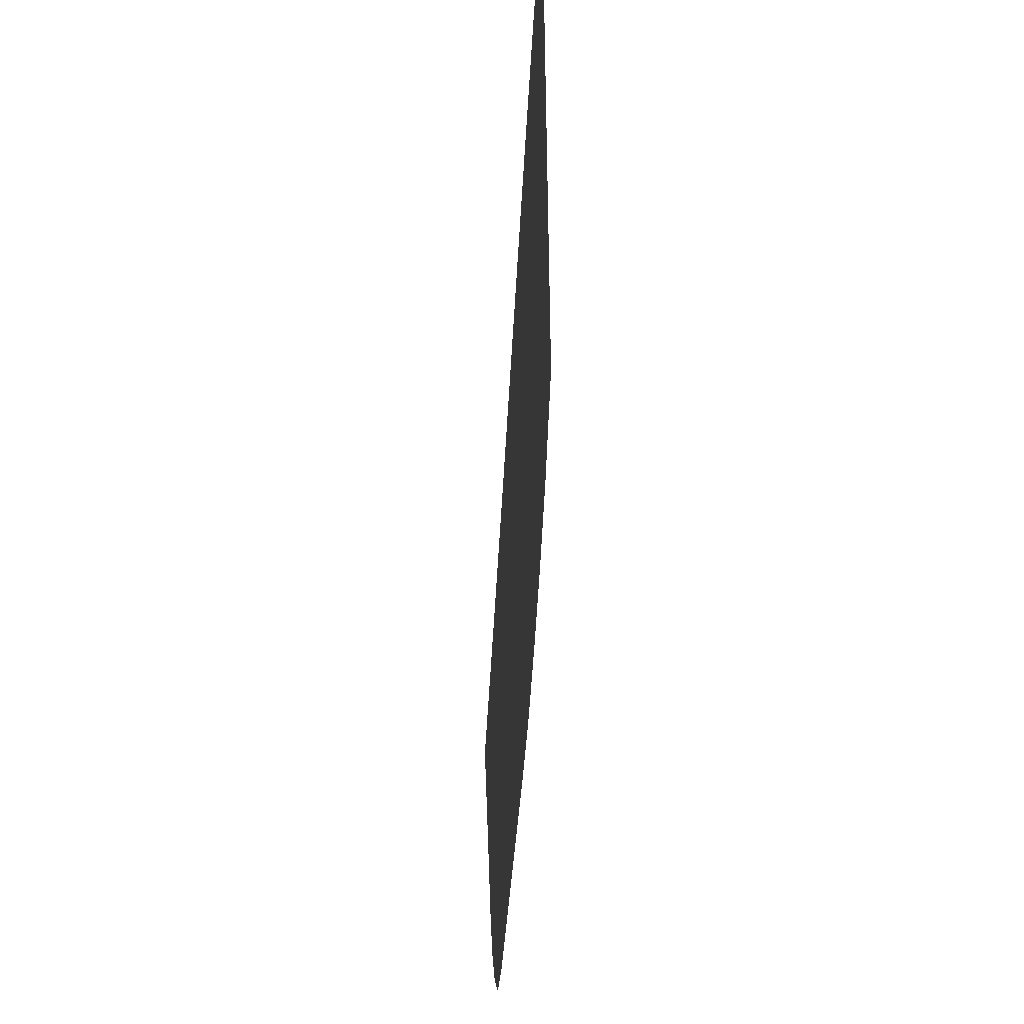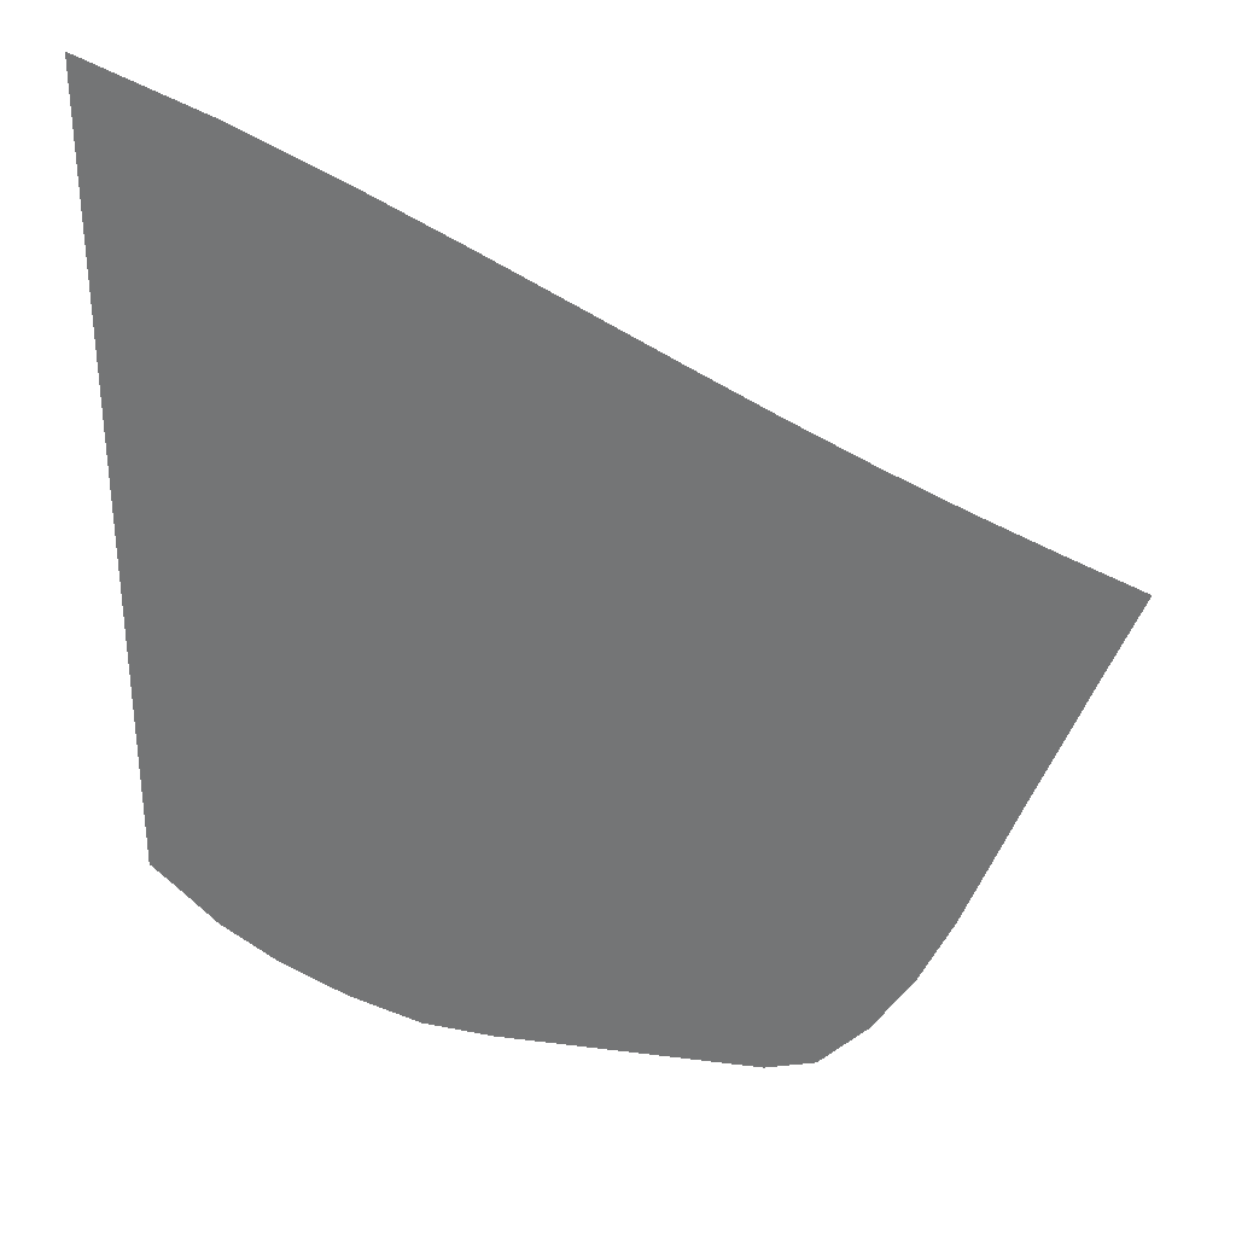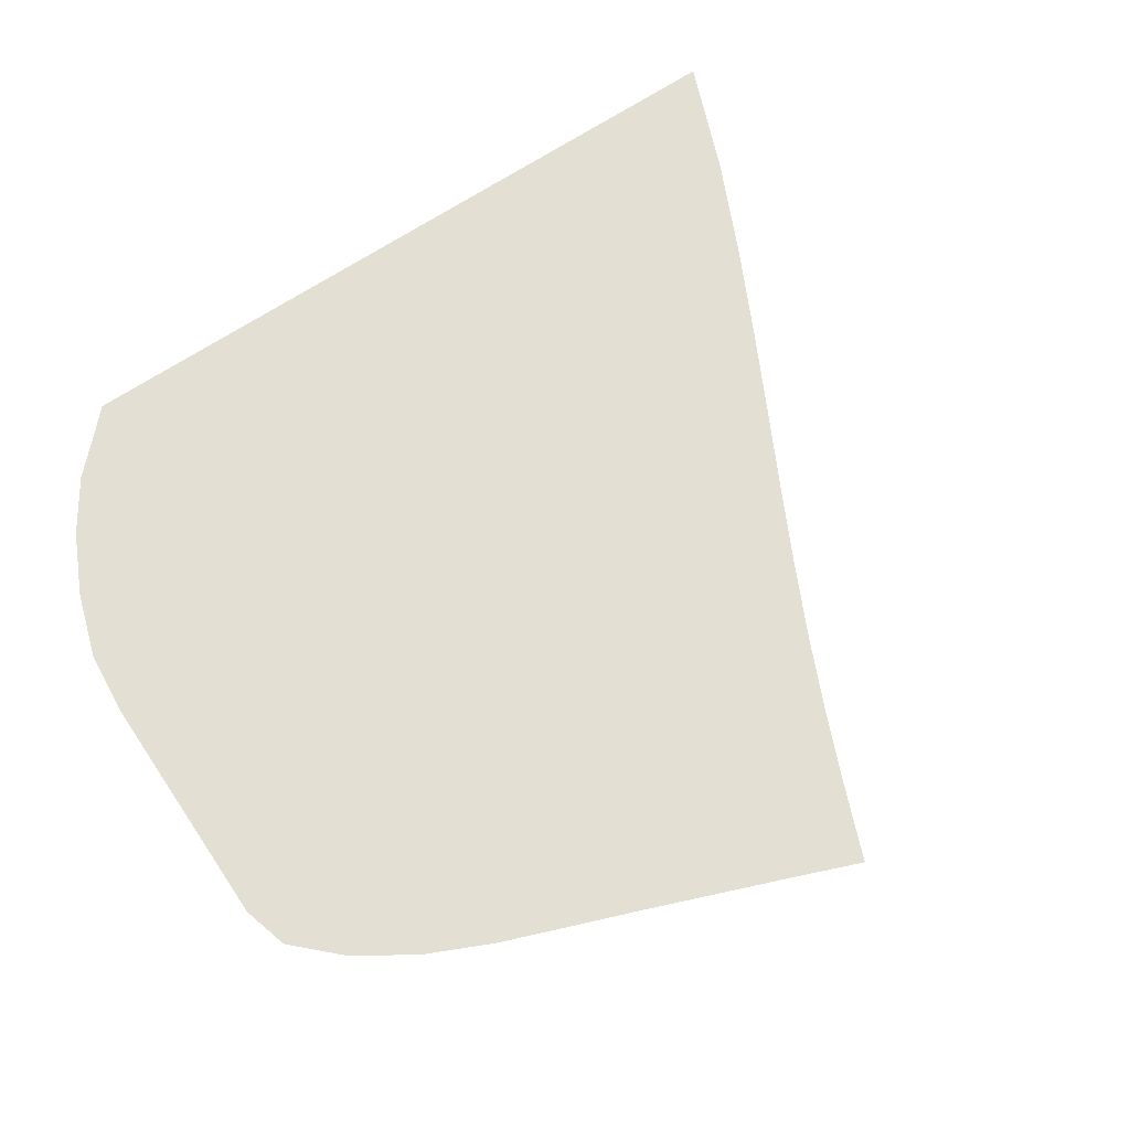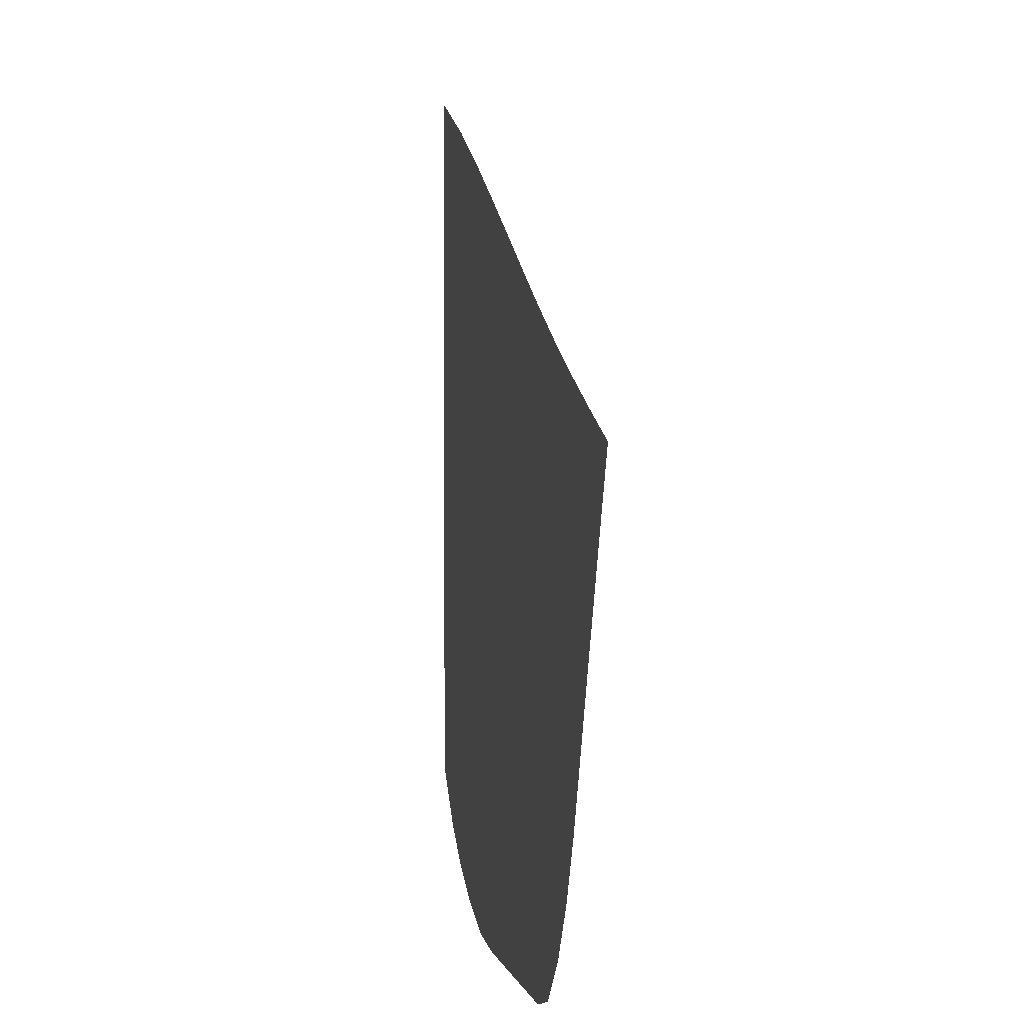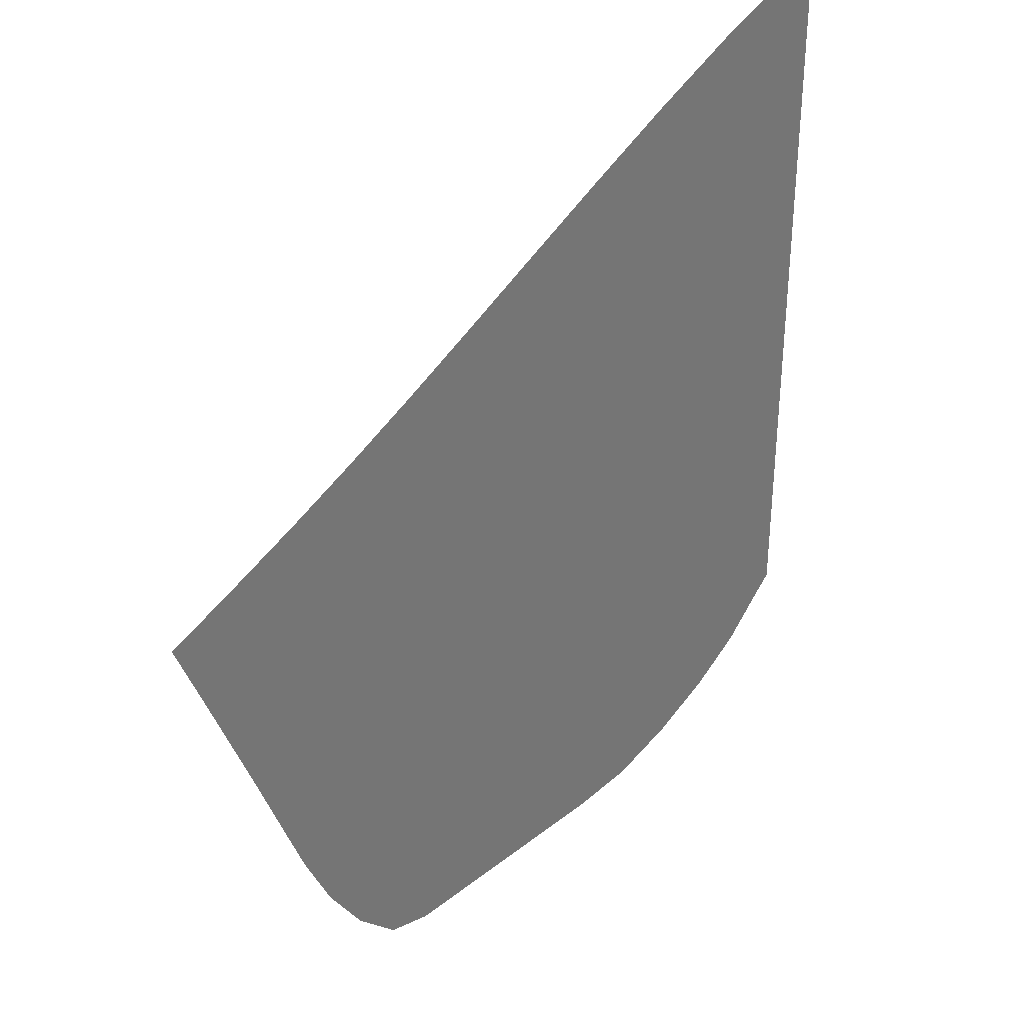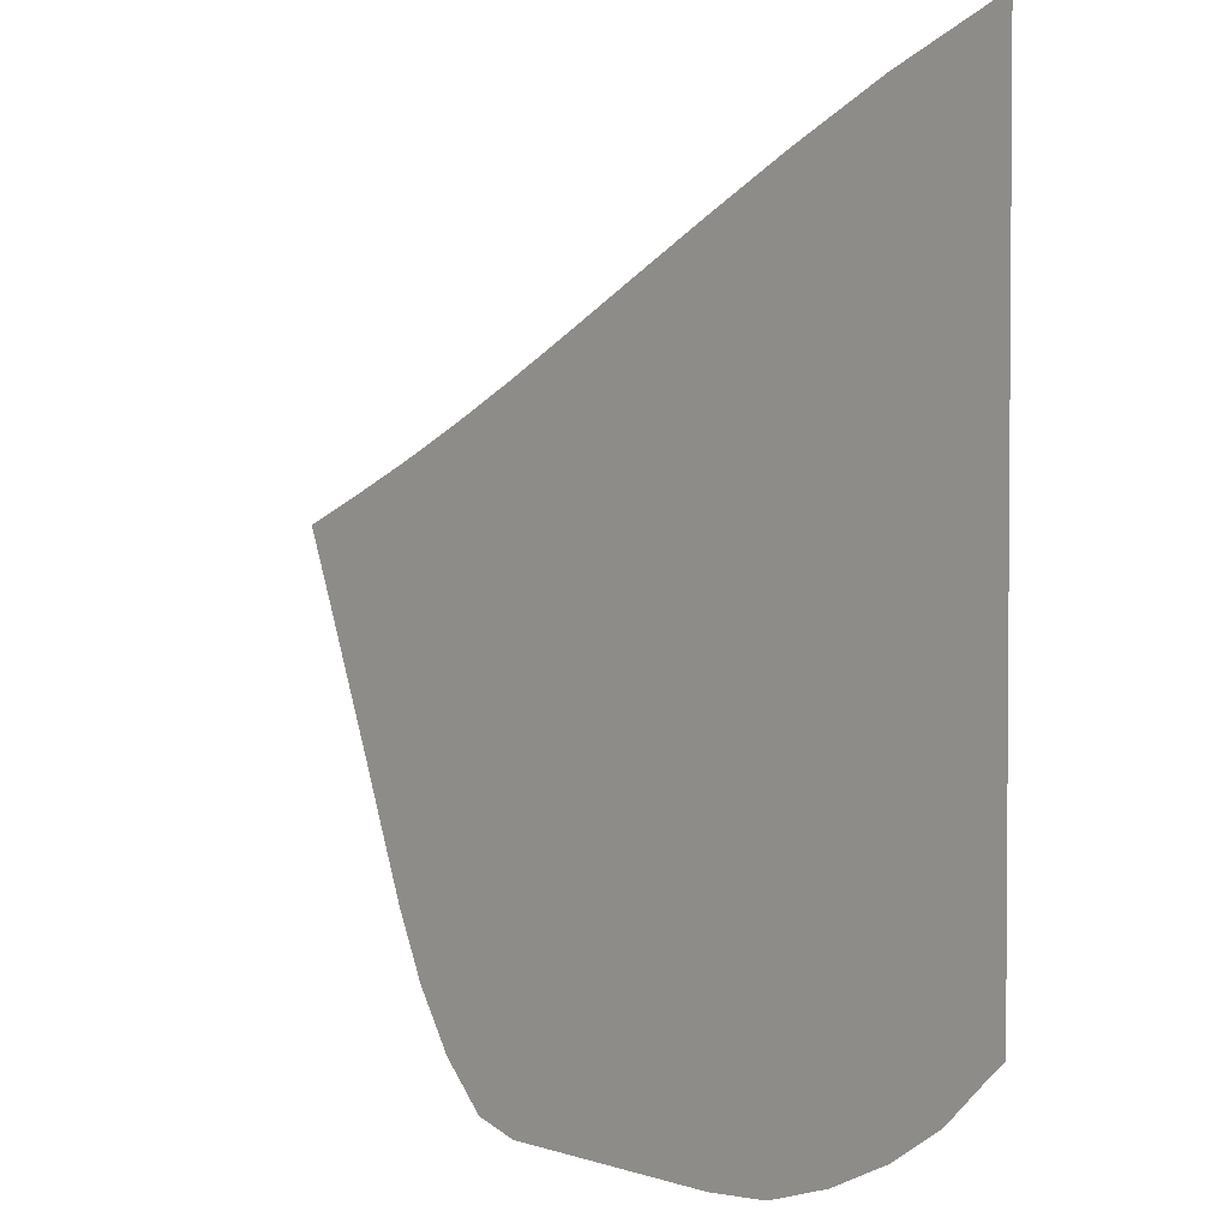
<metadata>
{"format":"obj","ext":"obj","renderer":"f3d","projection":"perspective","resolution":1024,"background":"white","views":[{"elev":-48.0,"azim":-94.1,"up":"+Y"},{"elev":32.0,"azim":10.1,"up":"+Y"},{"elev":66.7,"azim":56.2,"up":"+Z"},{"elev":1.4,"azim":79.4,"up":"+Y"},{"elev":35.3,"azim":134.0,"up":"+Y"},{"elev":2.8,"azim":-131.4,"up":"+Y"}]}
</metadata>
<code>
v  0.001144  5.999  0
v  0.783  5.691  0
v  1.452  5.383  0
v  2.055  5.085  0
v  2.615  4.801  0
v  3.143  4.531  0
v  3.648  4.278  0
v  4.137  4.044  0
v  4.616  3.829  0
v  5.089  3.63  0
v  5.558  3.441  0
v  0.000979  5.499  0
v  0.6642  5.221  0
v  1.283  4.927  0
v  1.863  4.639  0
v  2.412  4.36  0
v  2.937  4.093  0
v  3.444  3.839  0
v  3.94  3.602  0
v  4.426  3.381  0
v  4.905  3.175  0
v  5.376  2.981  0
v  0.000606  4.999  0
v  0.595  4.732  0
v  1.167  4.455  0
v  1.717  4.179  0
v  2.247  3.911  0
v  2.763  3.651  0
v  3.267  3.402  0
v  3.762  3.164  0
v  4.25  2.939  0
v  4.729  2.728  0
v  5.199  2.528  0
v  0.000345  4.499  0
v  0.5465  4.239  0
v  1.08  3.975  0
v  1.6  3.712  0
v  2.11  3.456  0
v  2.612  3.208  0
v  3.108  2.967  0
v  3.599  2.732  0
v  4.083  2.505  0
v  4.559  2.288  0
v  5.027  2.084  0
v  0.000136  3.999  0
v  0.5078  3.745  0
v  1.007  3.491  0
v  1.499  3.241  0
v  1.987  2.999  0
v  2.473  2.765  0
v  2.959  2.536  0
v  3.444  2.308  0
v  3.924  2.08  0
v  4.396  1.855  0
v  4.86  1.644  0
v  -4.8e-05  3.499  0
v  0.4734  3.253  0
v  0.9409  3.007  0
v  1.405  2.769  0
v  1.87  2.541  0
v  2.339  2.324  0
v  2.813  2.112  0
v  3.29  1.896  0
v  3.767  1.67  0
v  4.235  1.434  0
v  4.691  1.203  0
v  -0.000225  2.999  0
v  0.4405  2.761  0
v  0.876  2.523  0
v  1.311  2.294  0
v  1.751  2.082  0
v  2.199  1.885  0
v  2.658  1.697  0
v  3.125  1.504  0
v  3.596  1.289  0
v  4.056  1.042  0
v  4.492  0.7732  0
v  -0.000409  2.499  0
v  0.4057  2.271  0
v  0.806  2.036  0
v  1.209  1.815  0
v  1.622  1.617  0
v  2.047  1.443  0
v  2.487  1.289  0
v  2.939  1.133  0
v  3.399  0.9469  0
v  3.846  0.6995  0
v  4.245  0.3864  0
v  -0.00063  1.999  0
v  0.3632  1.784  0
v  0.7211  1.549  0
v  1.091  1.331  0
v  1.48  1.143  0
v  1.885  0.9921  0
v  2.305  0.8764  0
v  2.737  0.7728  0
v  3.174  0.6459  0
v  3.603  0.4382  0
v  3.951  0.08506  0
v  -0.000966  1.5  0
v  0.2964  1.305  0
v  0.5999  1.065  0
v  0.9433  0.8452  0
v  1.323  0.6606  0
v  1.725  0.5236  0
v  2.138  0.4467  0
v  2.547  0.3989  0
v  2.944  0.3487  0
v  3.327  0.2559  0
v  3.643  0  0
v  -0.001208  0.9998  0
v  0.1418  0.865  0
v  0.3922  0.6156  0
v  0.7425  0.3803  0
v  1.153  0.182  0
v  1.598  0.0371  0
v  2.039  0  0
v  2.444  0  0
v  2.803  0  0
v  3.109  0  0
v  3.38  0  0
f 1 2 13
f 1 13 12
f 2 3 14
f 2 14 13
f 3 4 15
f 3 15 14
f 4 5 16
f 4 16 15
f 5 6 17
f 5 17 16
f 6 7 18
f 6 18 17
f 7 8 19
f 7 19 18
f 8 9 20
f 8 20 19
f 9 10 21
f 9 21 20
f 10 11 22
f 10 22 21
f 12 13 24
f 12 24 23
f 13 14 25
f 13 25 24
f 14 15 26
f 14 26 25
f 15 16 27
f 15 27 26
f 16 17 28
f 16 28 27
f 17 18 29
f 17 29 28
f 18 19 30
f 18 30 29
f 19 20 31
f 19 31 30
f 20 21 32
f 20 32 31
f 21 22 33
f 21 33 32
f 23 24 35
f 23 35 34
f 24 25 36
f 24 36 35
f 25 26 37
f 25 37 36
f 26 27 38
f 26 38 37
f 27 28 39
f 27 39 38
f 28 29 40
f 28 40 39
f 29 30 41
f 29 41 40
f 30 31 42
f 30 42 41
f 31 32 43
f 31 43 42
f 32 33 44
f 32 44 43
f 34 35 46
f 34 46 45
f 35 36 47
f 35 47 46
f 36 37 48
f 36 48 47
f 37 38 49
f 37 49 48
f 38 39 50
f 38 50 49
f 39 40 51
f 39 51 50
f 40 41 52
f 40 52 51
f 41 42 53
f 41 53 52
f 42 43 54
f 42 54 53
f 43 44 55
f 43 55 54
f 45 46 57
f 45 57 56
f 46 47 58
f 46 58 57
f 47 48 59
f 47 59 58
f 48 49 60
f 48 60 59
f 49 50 61
f 49 61 60
f 50 51 62
f 50 62 61
f 51 52 63
f 51 63 62
f 52 53 64
f 52 64 63
f 53 54 65
f 53 65 64
f 54 55 66
f 54 66 65
f 56 57 68
f 56 68 67
f 57 58 69
f 57 69 68
f 58 59 70
f 58 70 69
f 59 60 71
f 59 71 70
f 60 61 72
f 60 72 71
f 61 62 73
f 61 73 72
f 62 63 74
f 62 74 73
f 63 64 75
f 63 75 74
f 64 65 76
f 64 76 75
f 65 66 77
f 65 77 76
f 67 68 79
f 67 79 78
f 68 69 80
f 68 80 79
f 69 70 81
f 69 81 80
f 70 71 82
f 70 82 81
f 71 72 83
f 71 83 82
f 72 73 84
f 72 84 83
f 73 74 85
f 73 85 84
f 74 75 86
f 74 86 85
f 75 76 87
f 75 87 86
f 76 77 88
f 76 88 87
f 78 79 90
f 78 90 89
f 79 80 91
f 79 91 90
f 80 81 92
f 80 92 91
f 81 82 93
f 81 93 92
f 82 83 94
f 82 94 93
f 83 84 95
f 83 95 94
f 84 85 96
f 84 96 95
f 85 86 97
f 85 97 96
f 86 87 98
f 86 98 97
f 87 88 99
f 87 99 98
f 89 90 101
f 89 101 100
f 90 91 102
f 90 102 101
f 91 92 103
f 91 103 102
f 92 93 104
f 92 104 103
f 93 94 105
f 93 105 104
f 94 95 106
f 94 106 105
f 95 96 107
f 95 107 106
f 96 97 108
f 96 108 107
f 97 98 109
f 97 109 108
f 98 99 110
f 98 110 109
f 100 101 112
f 100 112 111
f 101 102 113
f 101 113 112
f 102 103 114
f 102 114 113
f 103 104 115
f 103 115 114
f 104 105 116
f 104 116 115
f 105 106 117
f 105 117 116
f 106 107 118
f 106 118 117
f 107 108 119
f 107 119 118
f 108 109 120
f 108 120 119
f 109 110 121
f 109 121 120

</code>
